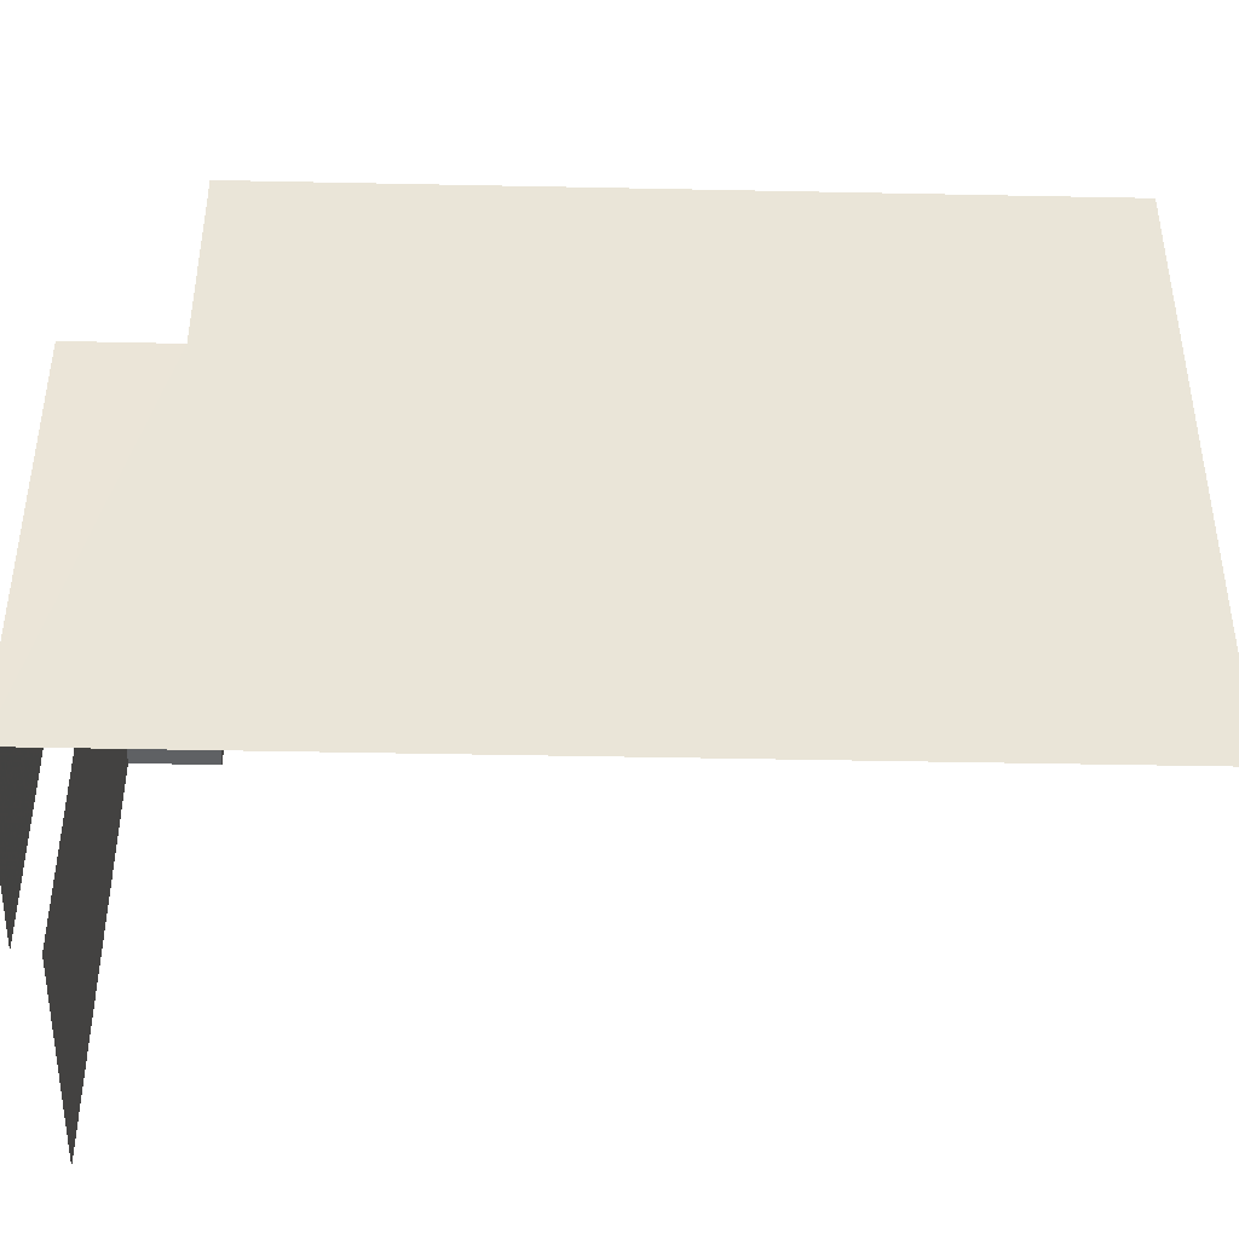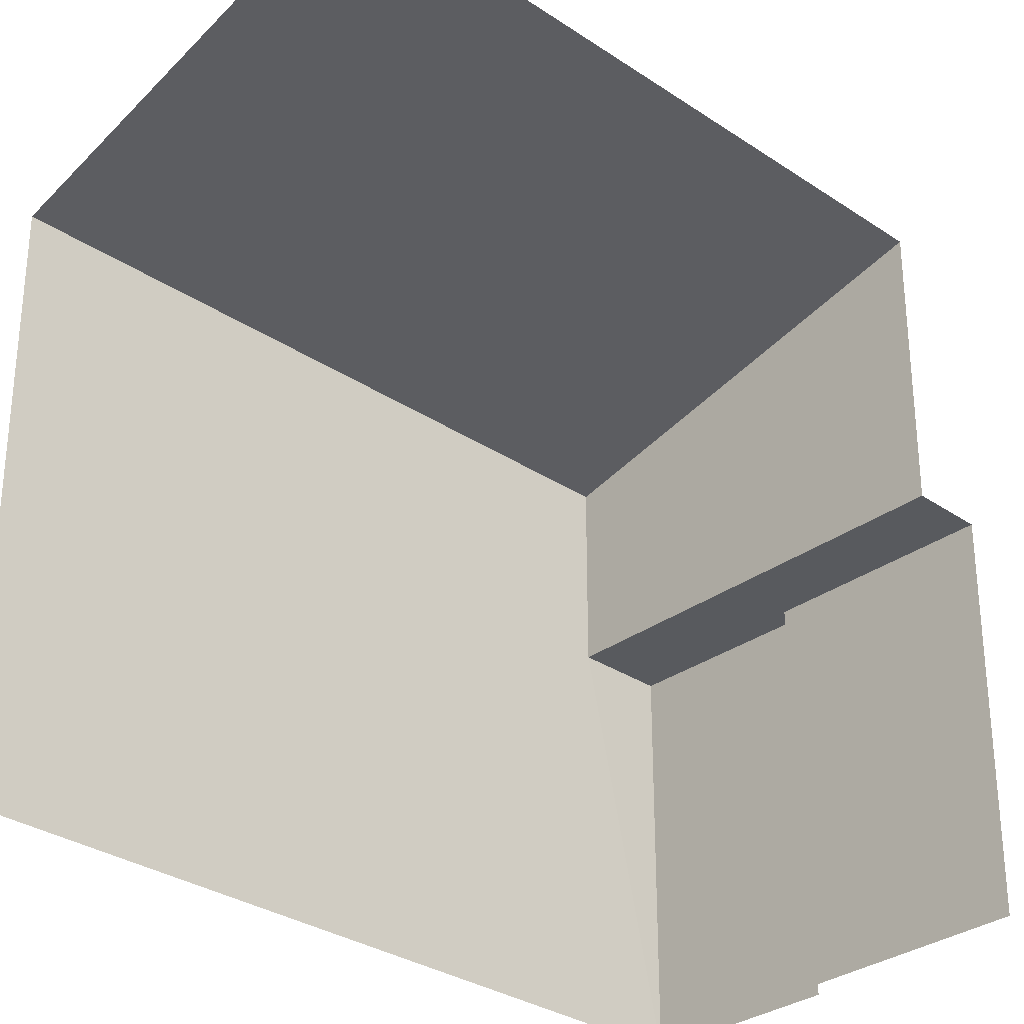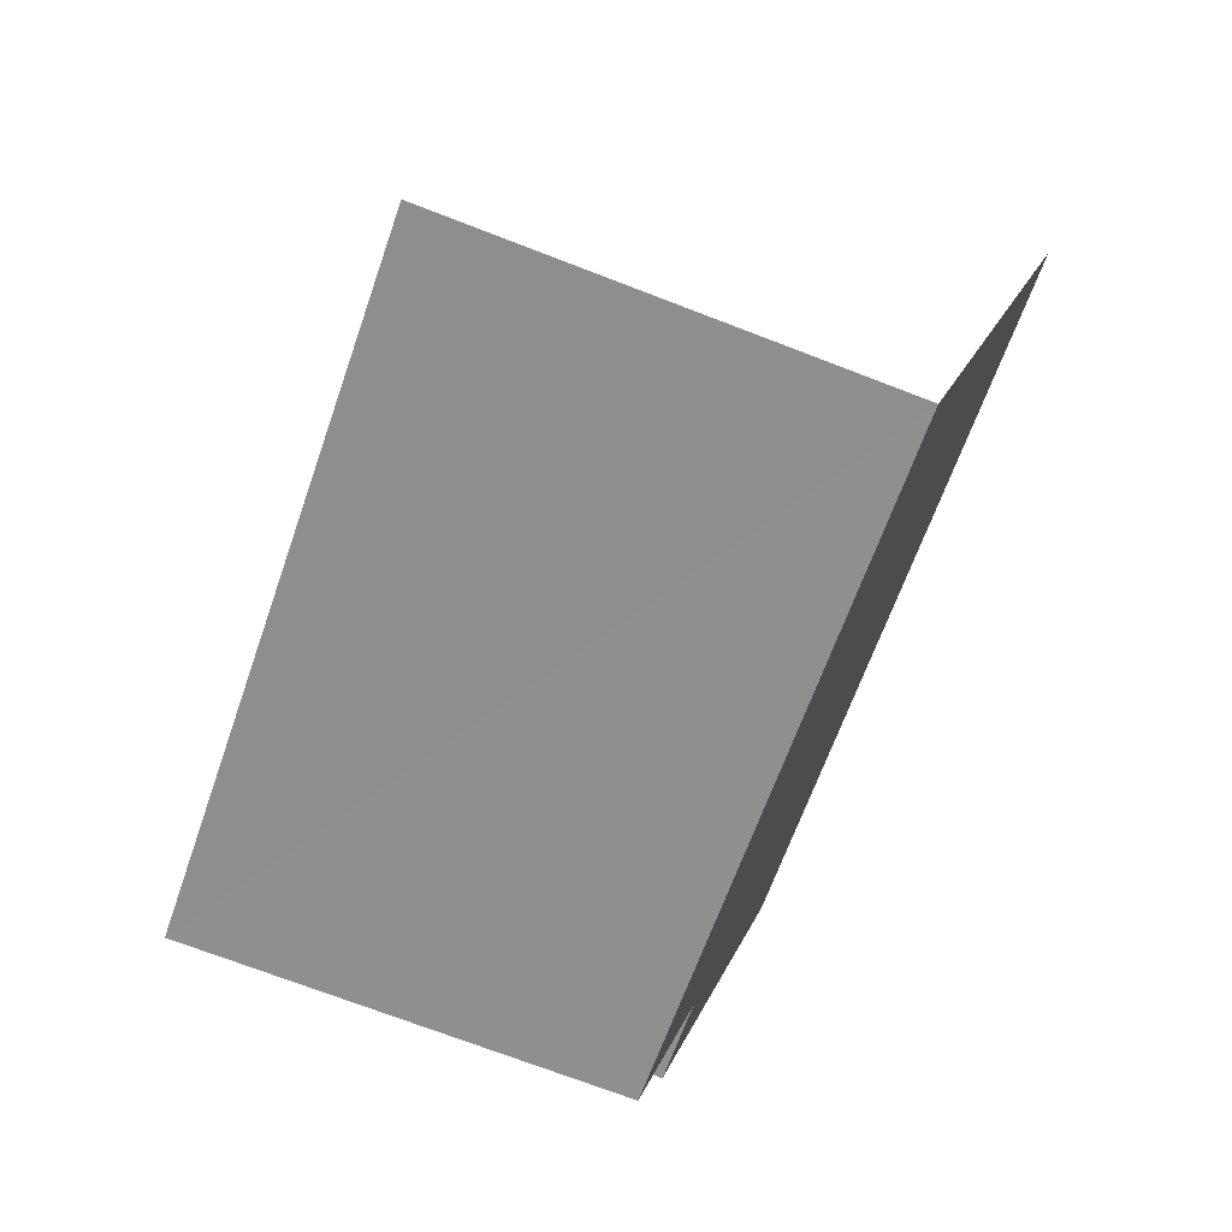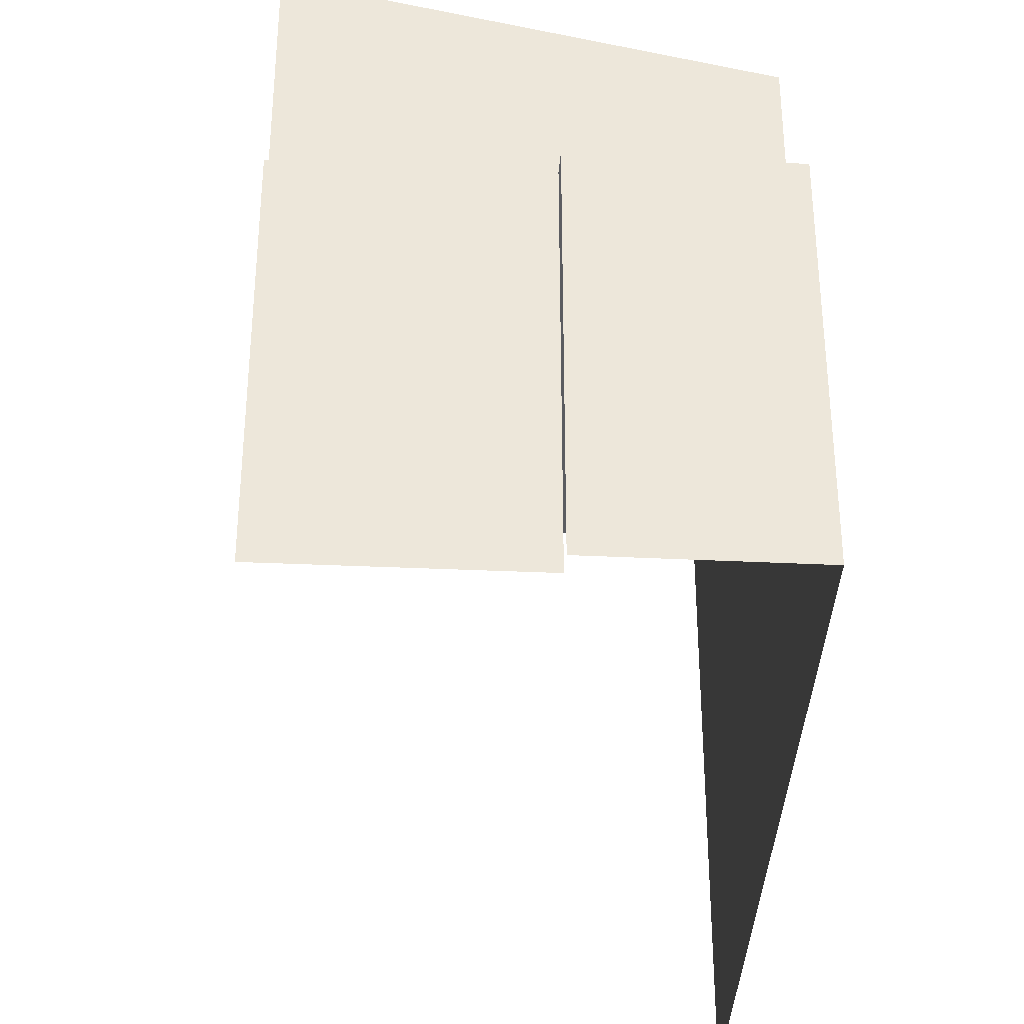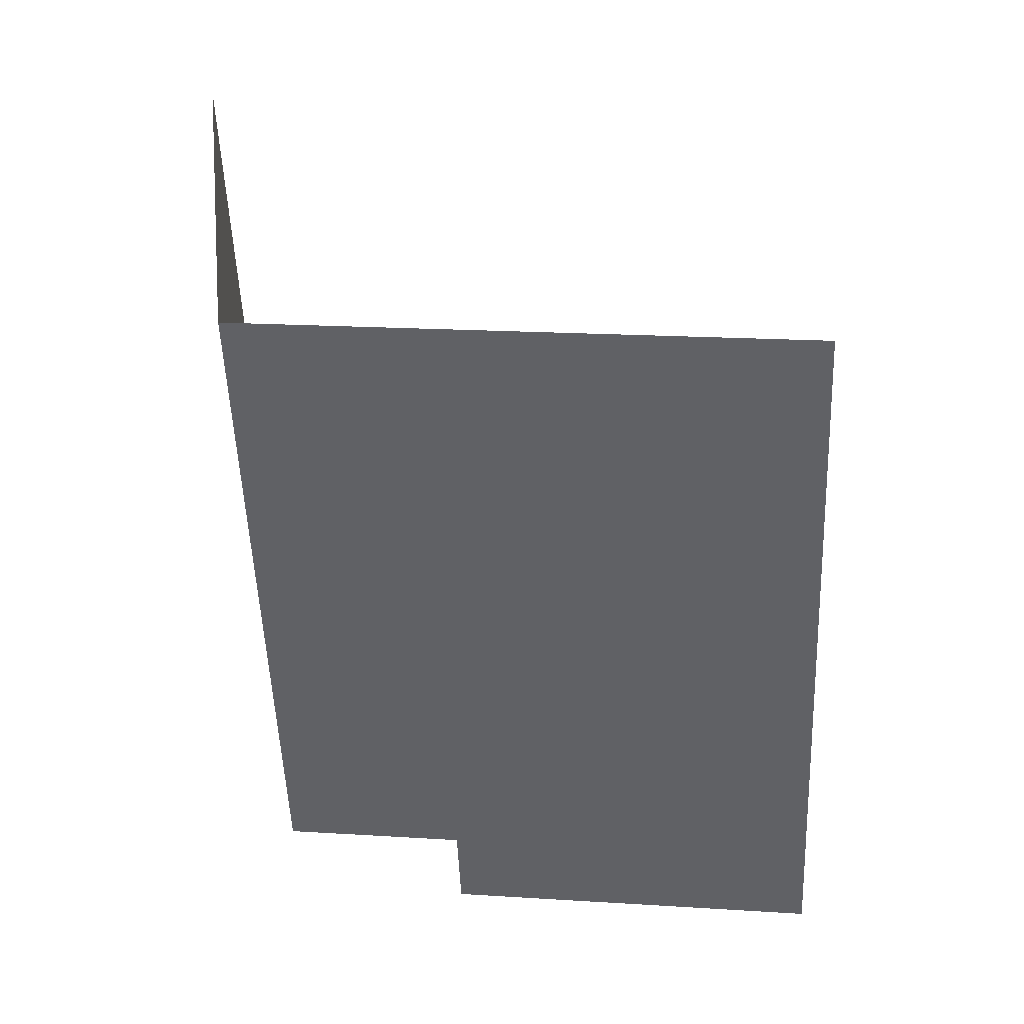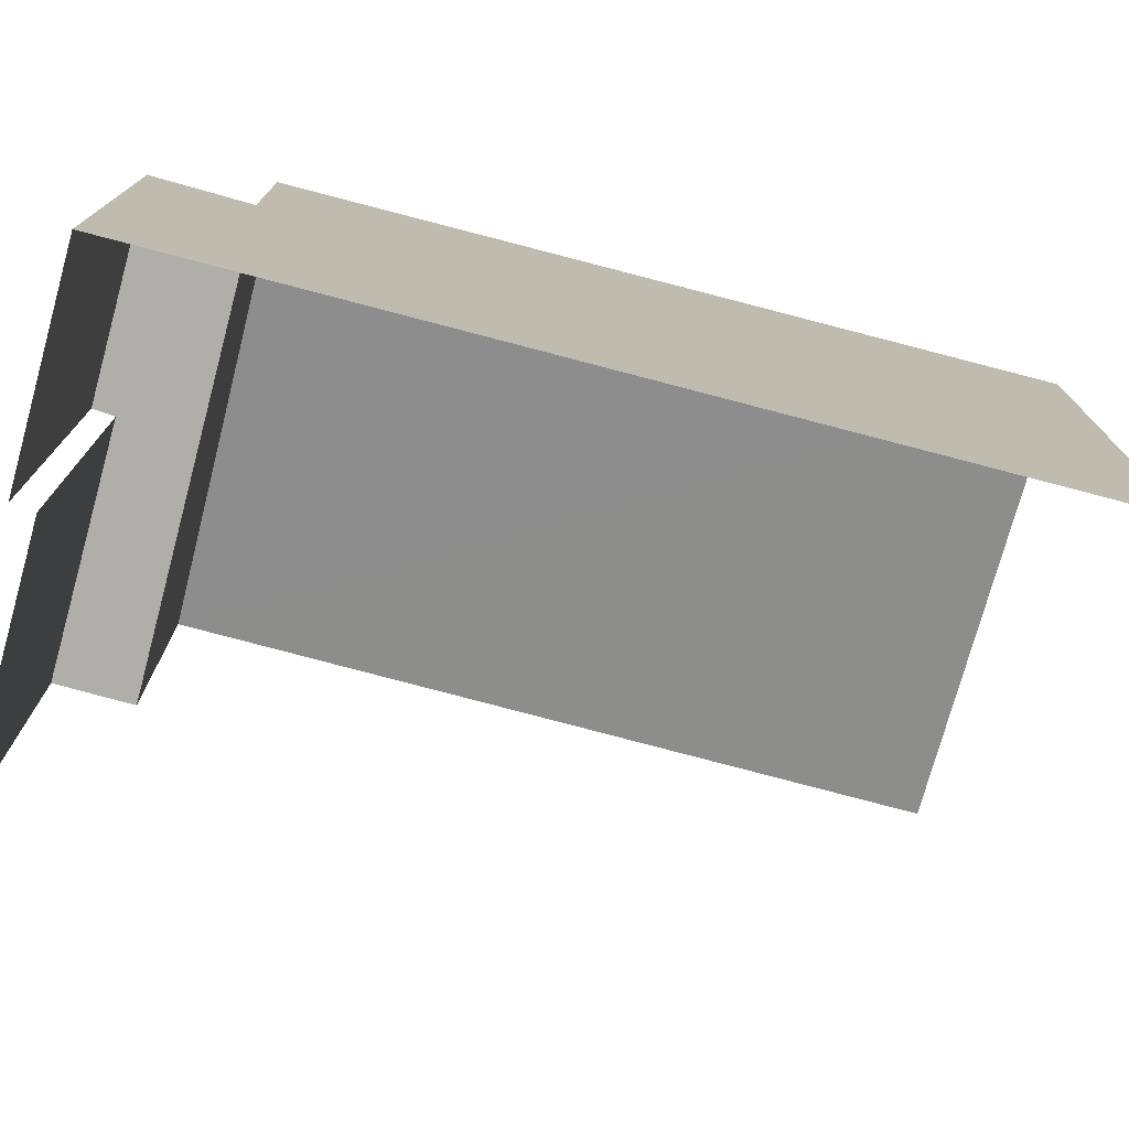
<metadata>
{"format":"obj","ext":"obj","renderer":"f3d","projection":"perspective","resolution":1024,"background":"white","views":[{"elev":-45.8,"azim":68.4,"up":"+Z"},{"elev":-31.2,"azim":-153.8,"up":"+Z"},{"elev":19.8,"azim":16.9,"up":"+Y"},{"elev":-37.0,"azim":-23.3,"up":"+Z"},{"elev":18.8,"azim":96.9,"up":"+Y"},{"elev":-77.5,"azim":55.1,"up":"+Z"}]}
</metadata>
<code>
v -2.242e+05 -1.278e+05 15.22
v -2.242e+05 -1.278e+05 15.22
v -2.242e+05 -1.278e+05 15.22
v -2.242e+05 -1.278e+05 15.22
v -2.242e+05 -1.278e+05 15.22
v -2.242e+05 -1.278e+05 15.22
v -2.242e+05 -1.278e+05 20.59
v -2.242e+05 -1.278e+05 20.59
v -2.242e+05 -1.278e+05 20.59
v -2.242e+05 -1.278e+05 20.59
v -2.242e+05 -1.278e+05 20.59
v -2.242e+05 -1.278e+05 20.59
v -2.242e+05 -1.278e+05 24.53
v -2.242e+05 -1.278e+05 23.17
v -2.242e+05 -1.278e+05 24.54
v -2.242e+05 -1.278e+05 23.18
f 1 2 3
f 3 4 1
f 5 2 1
f 6 5 1
f 13 15 11
f 15 5 11
f 11 6 12
f 11 5 6
f 14 2 5
f 15 14 5
f 7 1 4
f 7 9 1
f 7 8 9
f 8 10 9
f 9 11 12
f 9 10 11
f 13 14 15
f 13 16 14
f 9 6 1
f 9 12 6
f 8 4 3
f 8 7 4
f 14 10 2
f 2 10 3
f 14 16 10
f 3 10 8
f 11 16 13
f 11 10 16

</code>
